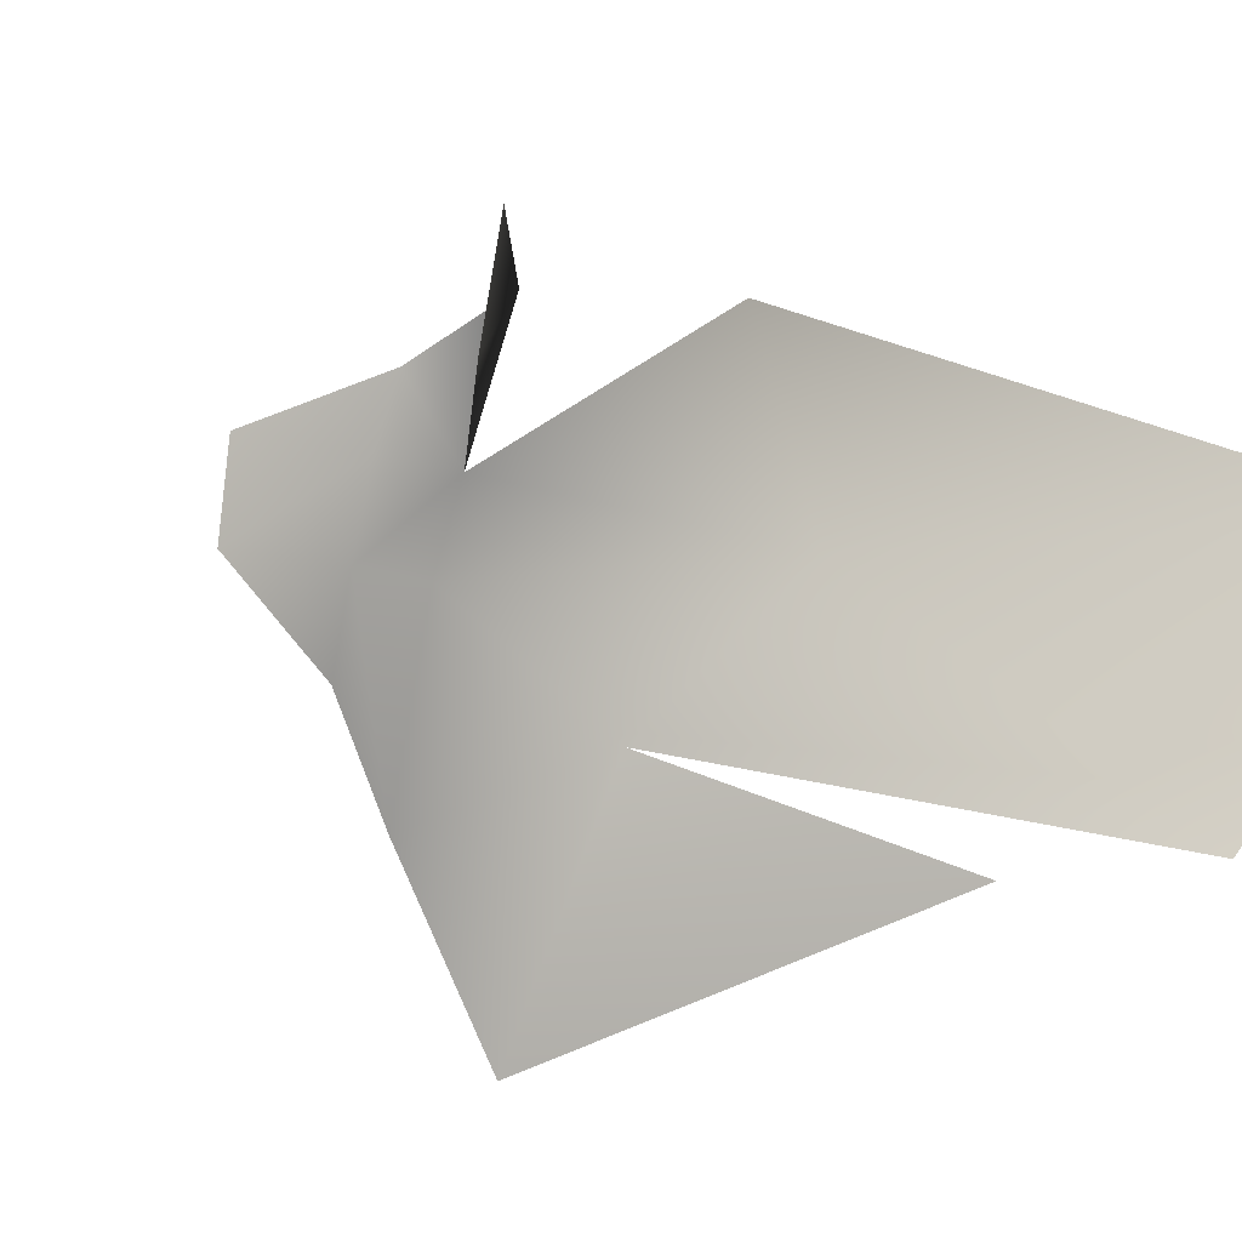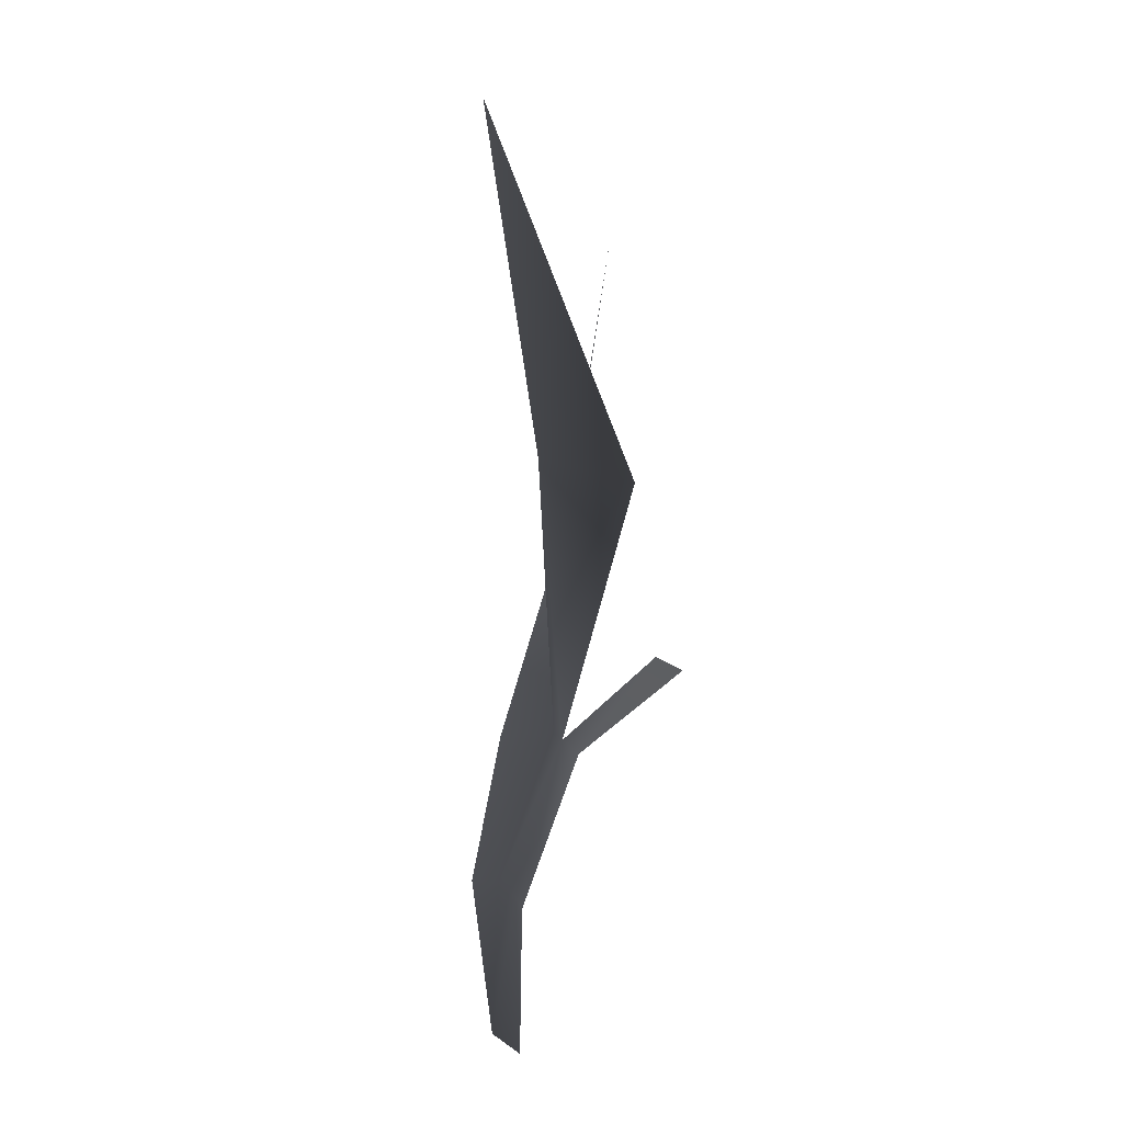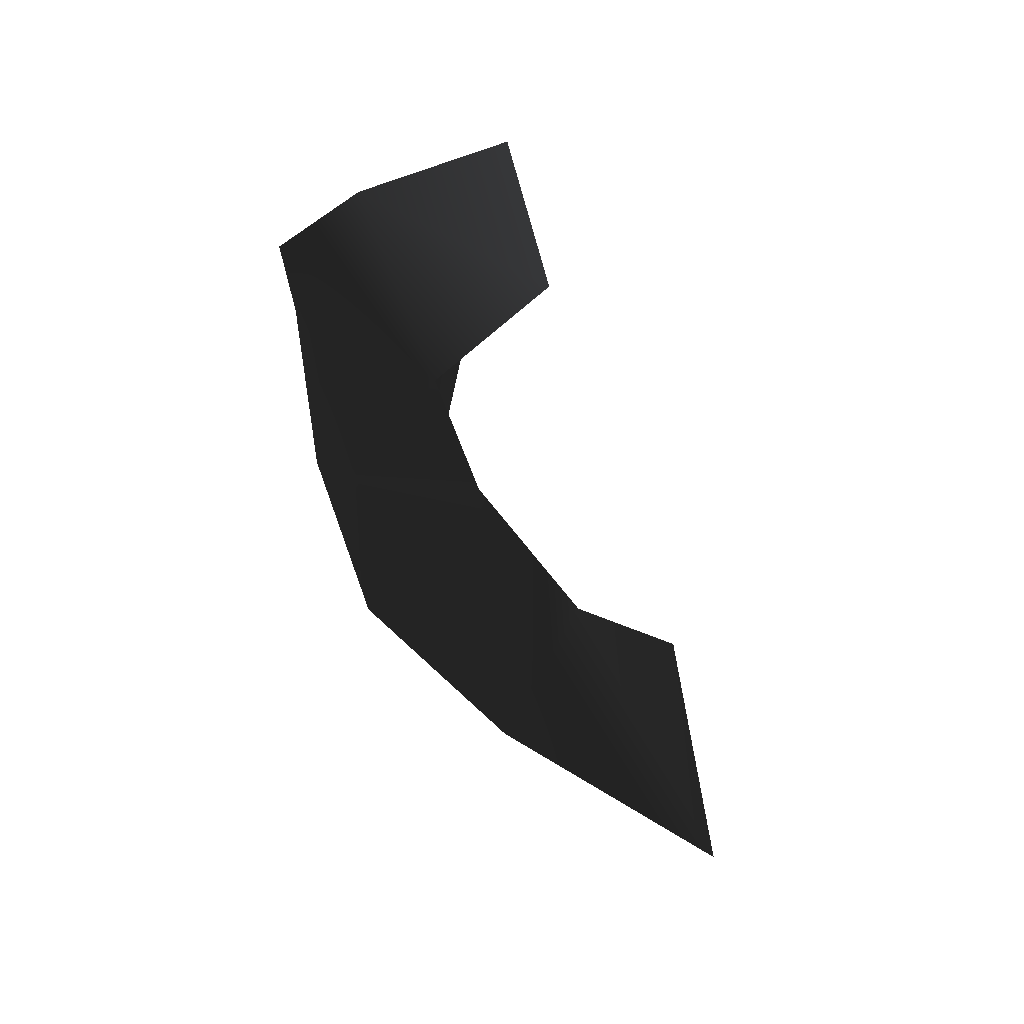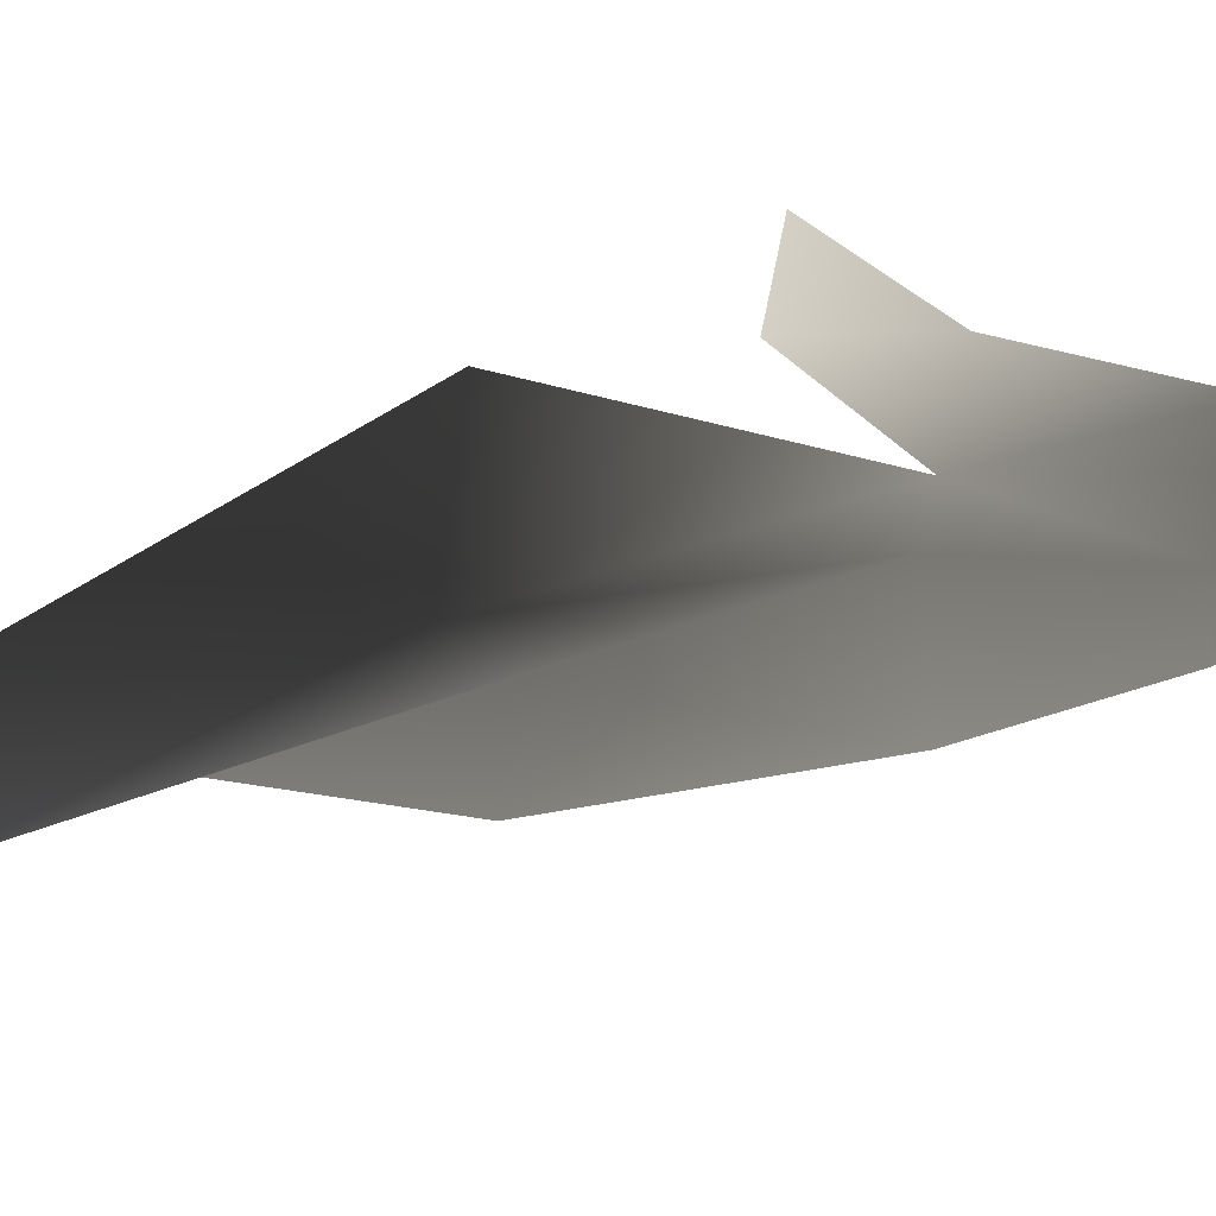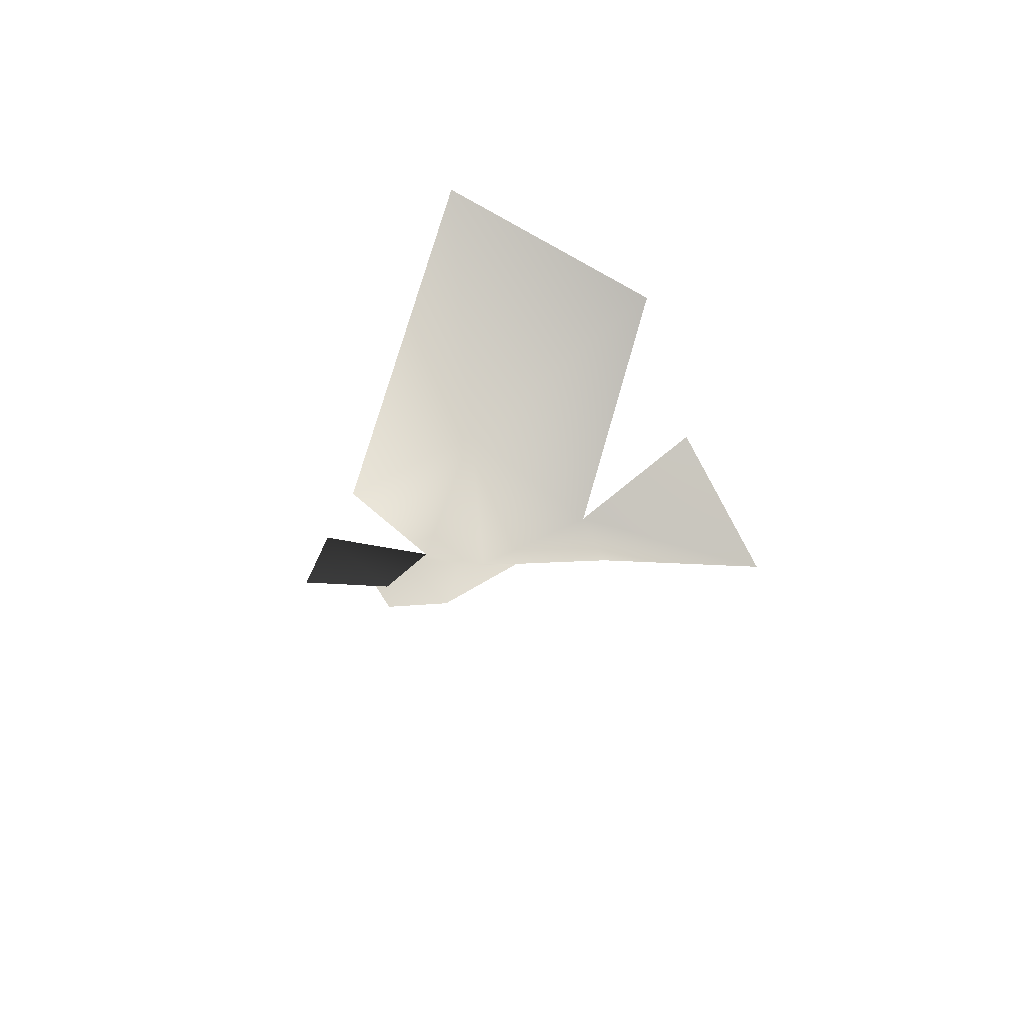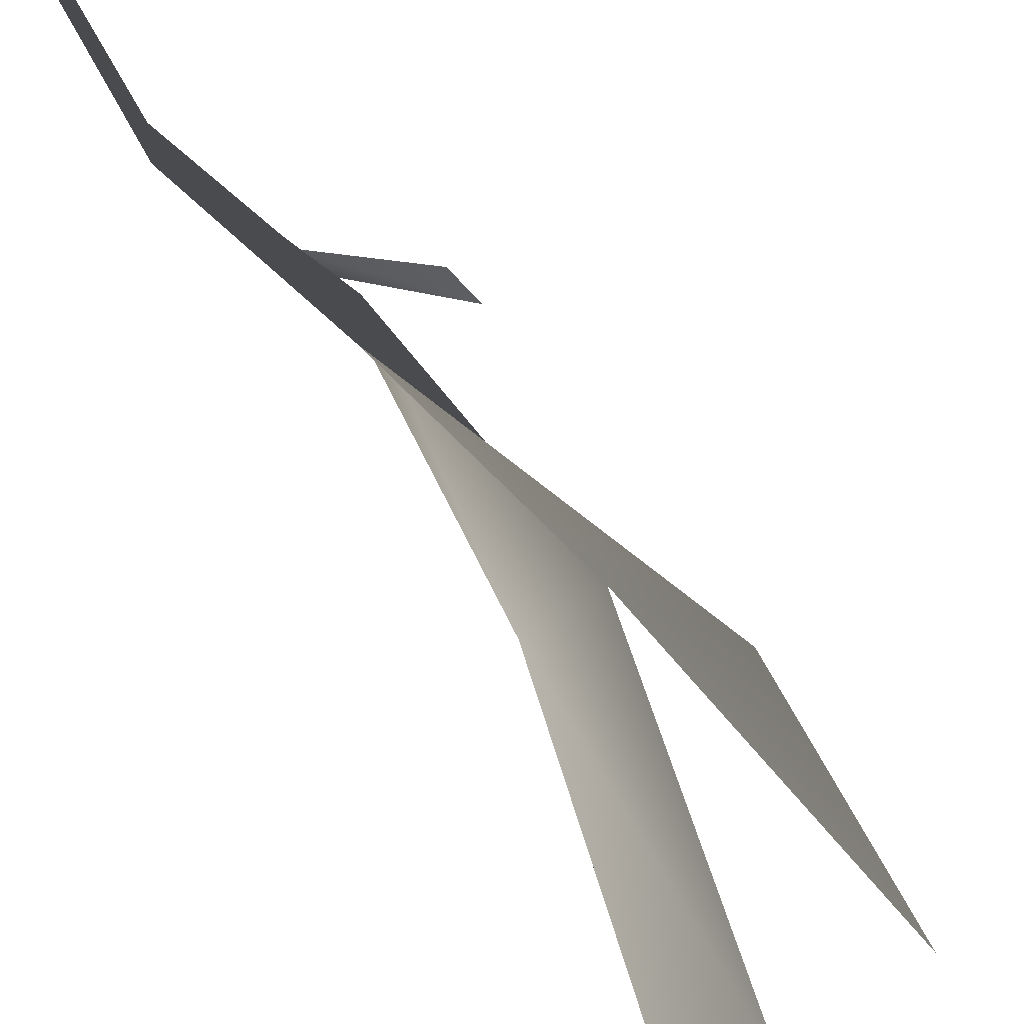
<metadata>
{"format":"obj","ext":"obj","renderer":"f3d","projection":"perspective","resolution":1024,"background":"white","views":[{"elev":-3.1,"azim":-48.0,"up":"+Y"},{"elev":1.4,"azim":151.1,"up":"+Z"},{"elev":5.3,"azim":178.2,"up":"+Y"},{"elev":33.0,"azim":78.3,"up":"+Y"},{"elev":62.3,"azim":-101.5,"up":"+Z"},{"elev":-65.0,"azim":-153.8,"up":"+Y"}]}
</metadata>
<code>
v -0.1545 -0.07303 1.872
v -0.2235 -0.09176 0.9462
v -0.4655 -0.4285 1.672
v -0.3335 -0.6213 2.855
v 0.05175 -0.07303 3.057
v -0.2563 0.3858 1.786
v -0.2746 -0.5861 0.8816
v 0.02058 -0.02739 0.4672
v -0.004947 -0.2746 0.4349
v -0.778 -1.004 1.661
v -0.7703 -0.6527 2.711
v -0.1344 0.1296 0.9481
v 0.08261 0.214 0.4681
v 0.1594 0.4049 0.4698
v 0.01914 0.5113 0.9513
v -0.3788 0.3146 1.224
v -0.2893 0.6192 1.204
v 0.07613 0.03698 -0.01178
v 0.1111 0.2984 -0.01178
g P_DS_Bush_04_627_30
f 1 3 2
f 1 4 3
f 1 5 4
f 5 1 6
f 3 7 2
f 7 8 2
f 7 9 8
f 3 10 7
f 11 10 3
f 1 12 6
f 1 2 12
f 12 2 8
f 12 8 13
f 12 13 14
f 12 14 15
f 15 16 12
f 15 17 16
f 9 18 8
f 18 13 8
f 13 19 14
f 18 19 13

</code>
